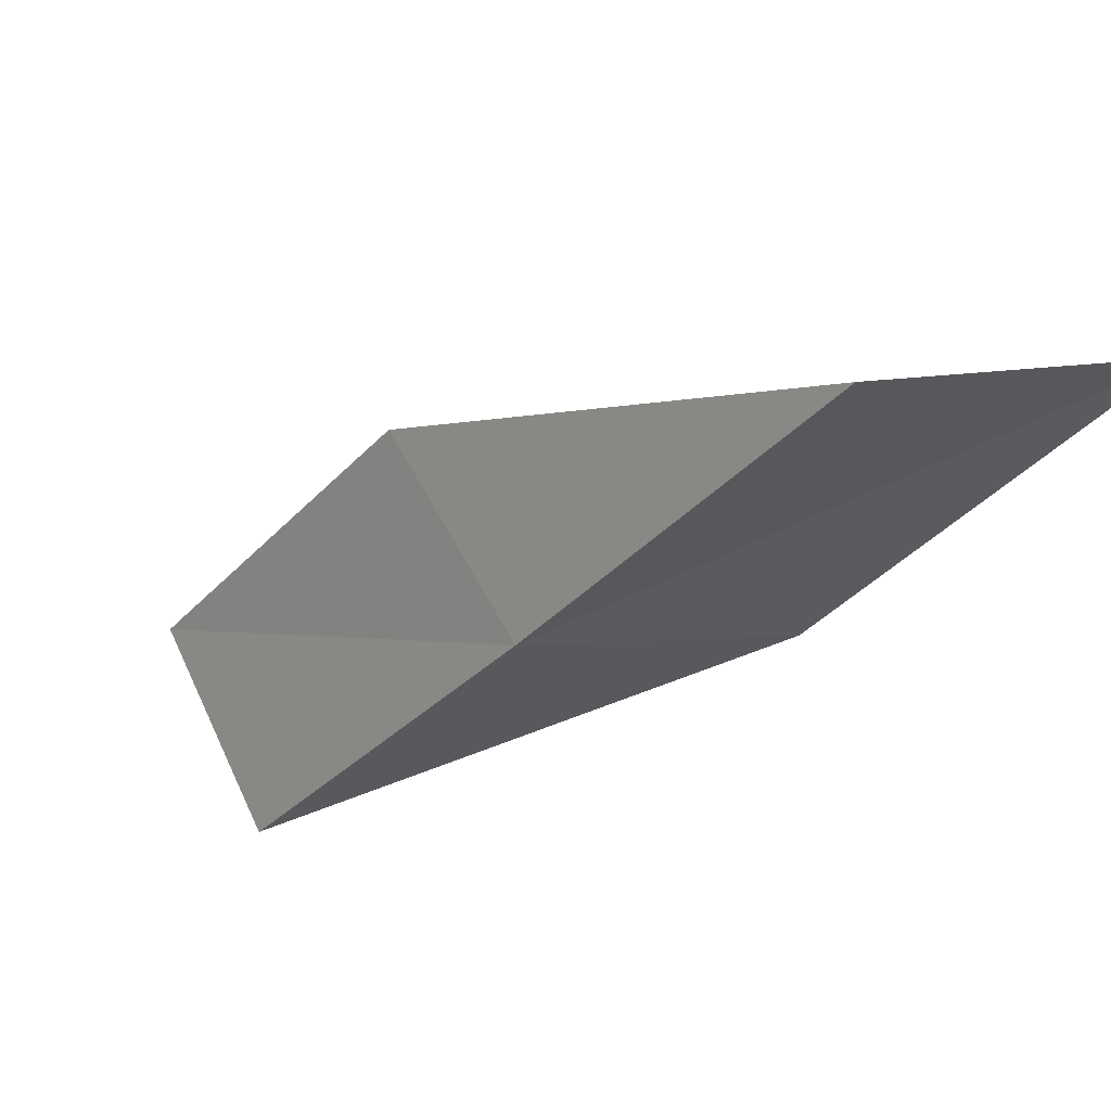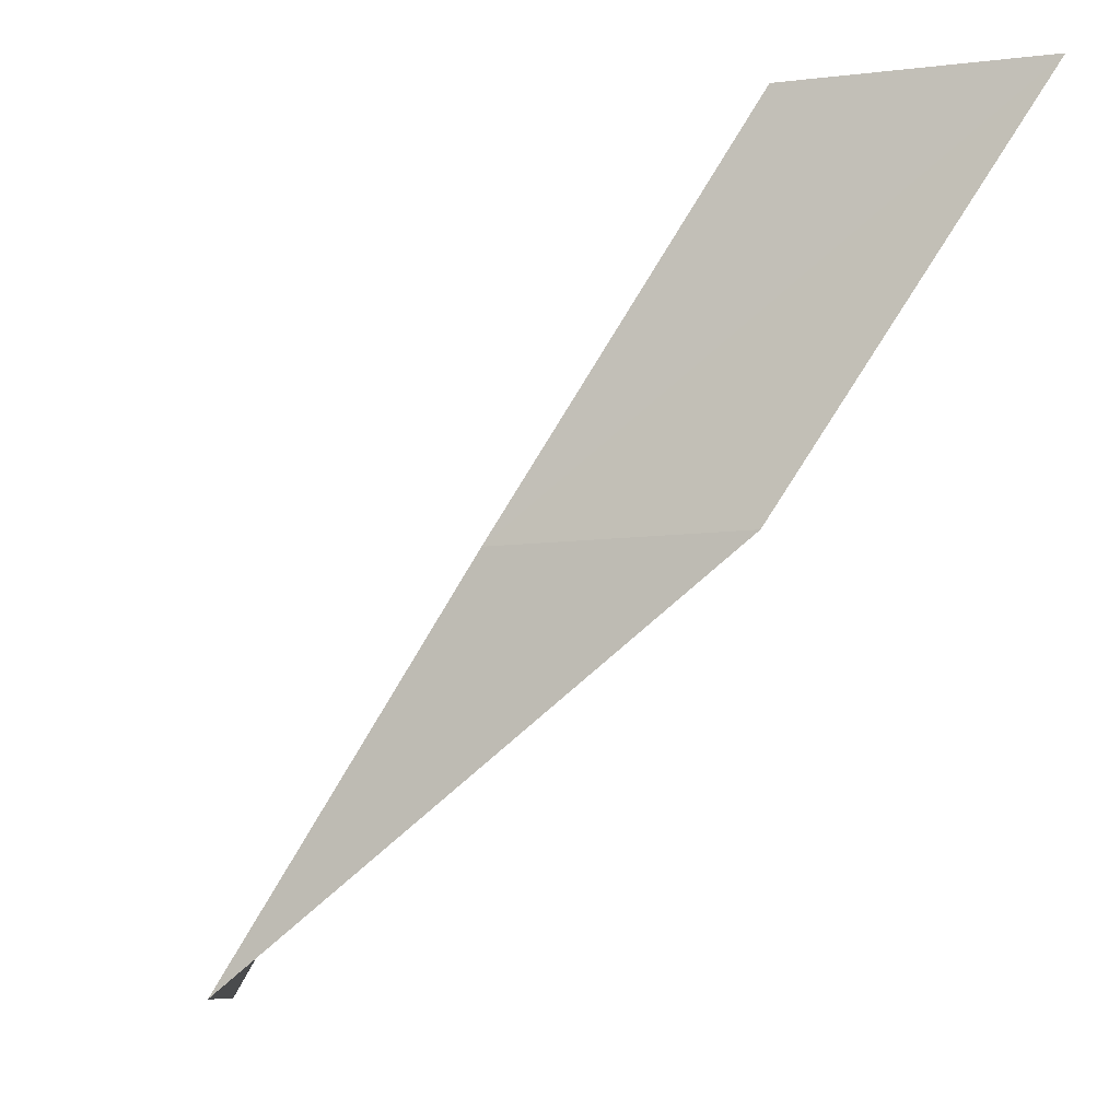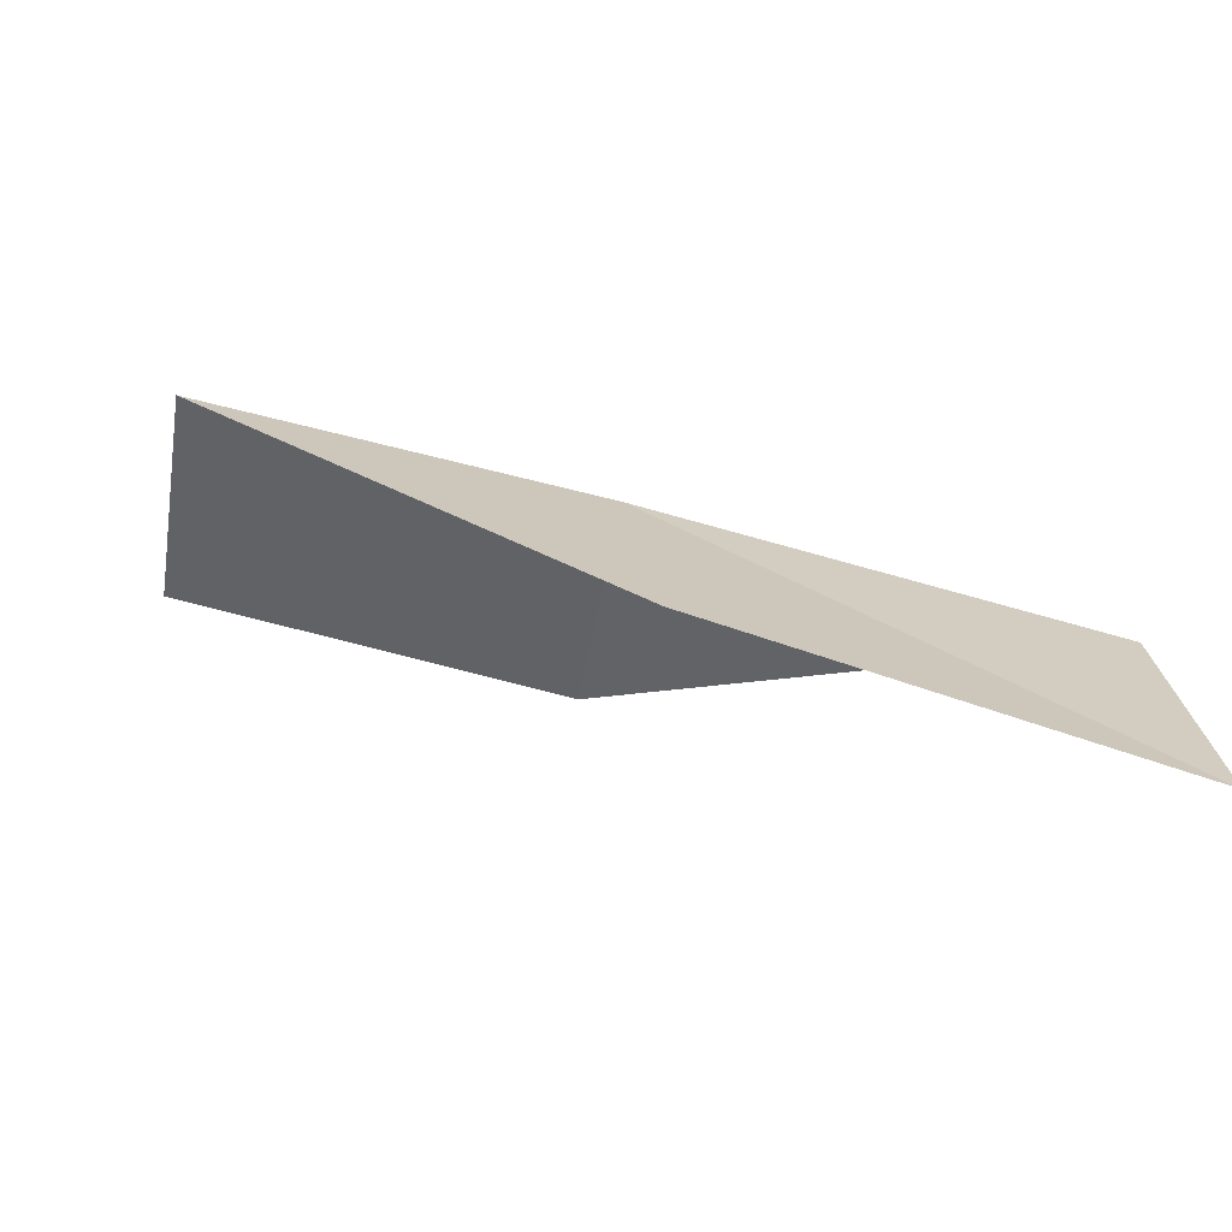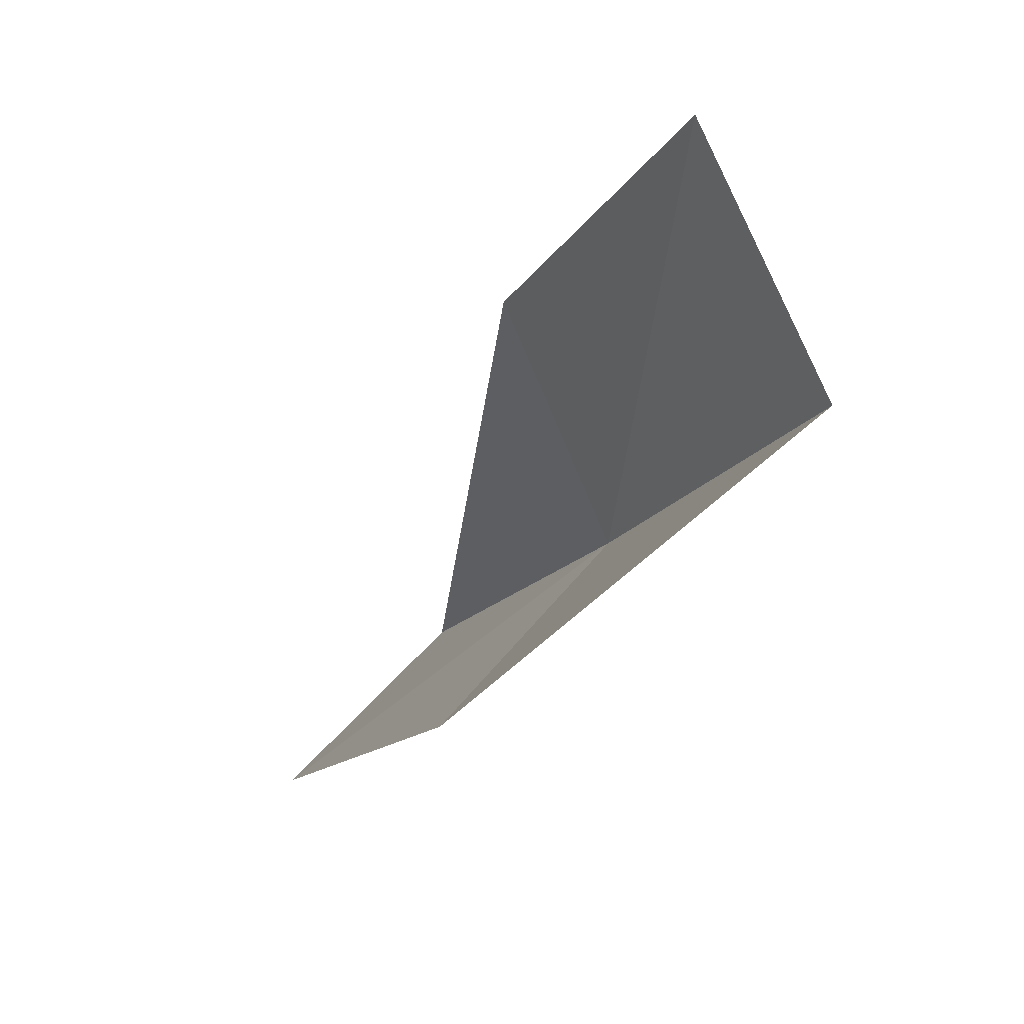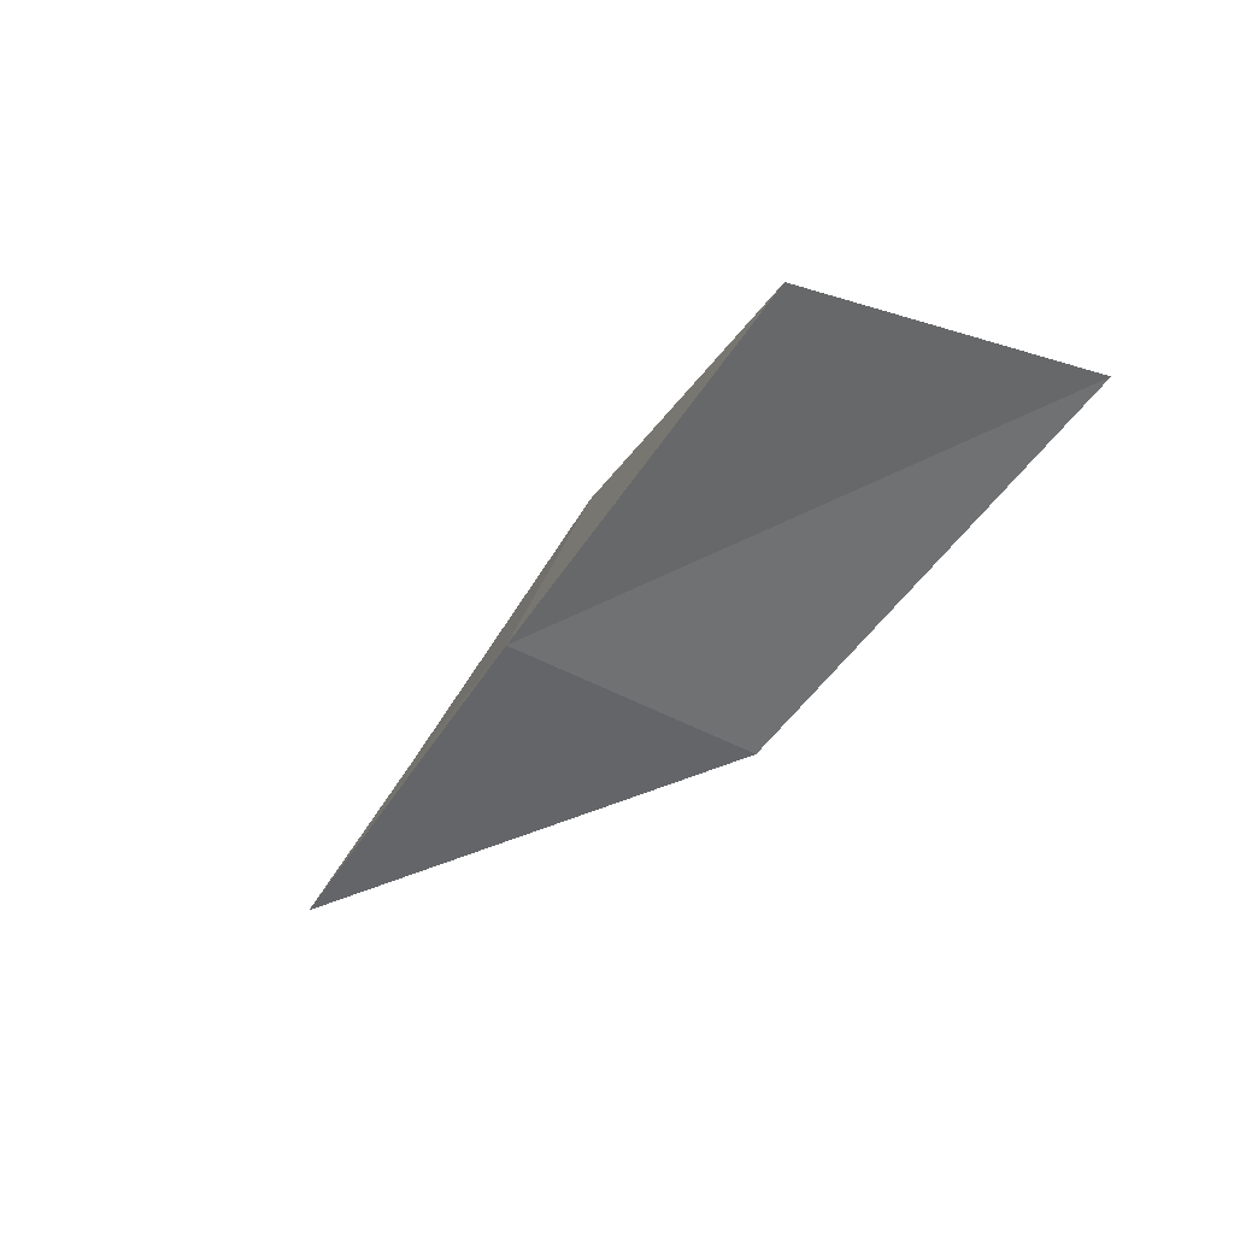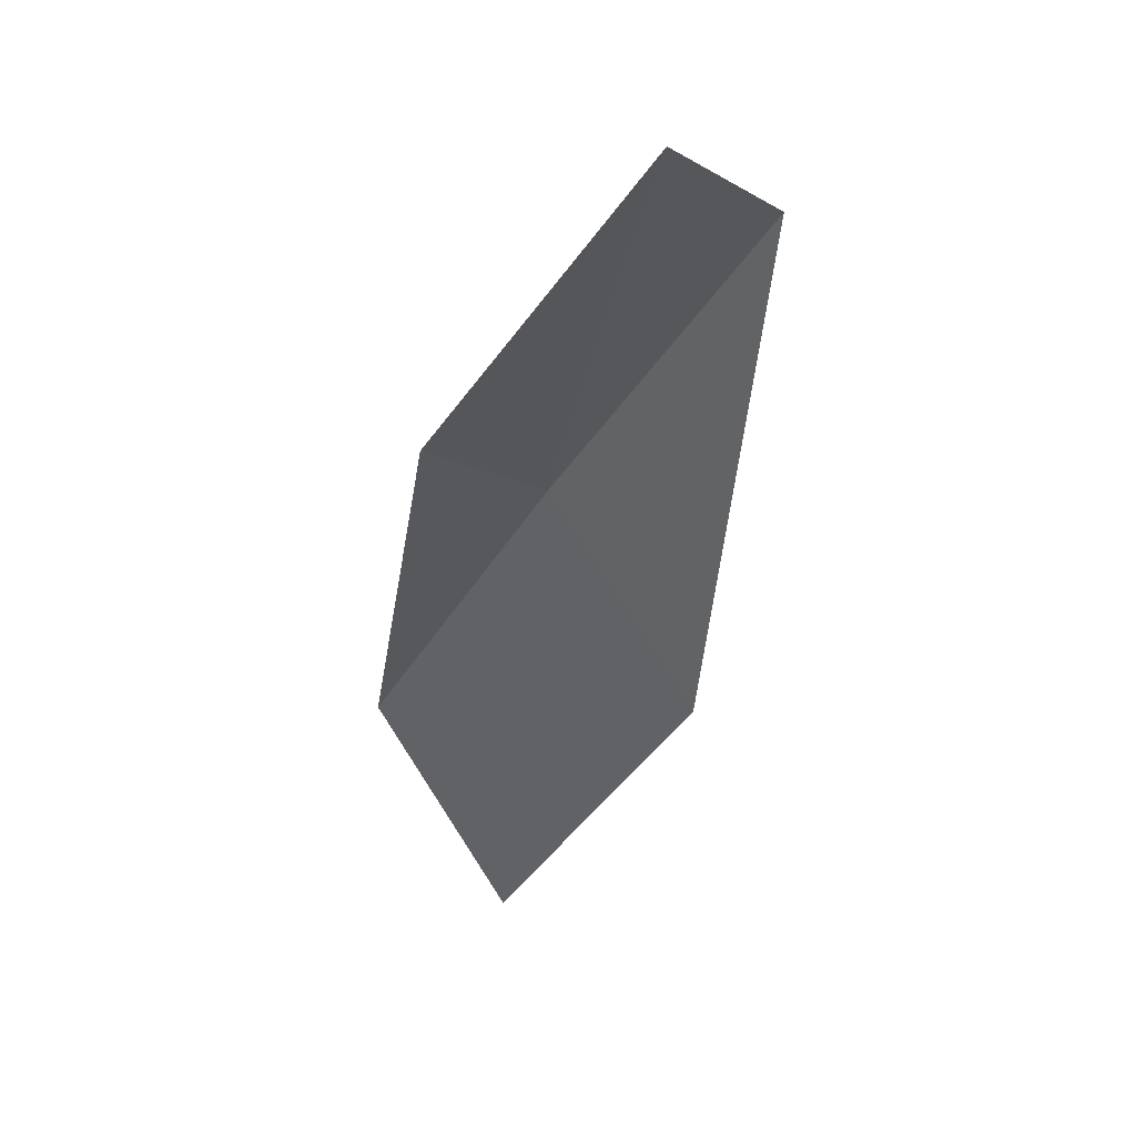
<metadata>
{"format":"obj","ext":"obj","renderer":"f3d","projection":"perspective","resolution":1024,"background":"white","views":[{"elev":58.6,"azim":-140.3,"up":"+Z"},{"elev":-9.2,"azim":-117.8,"up":"+Z"},{"elev":-20.8,"azim":-99.9,"up":"+Y"},{"elev":-77.4,"azim":90.5,"up":"+Z"},{"elev":30.0,"azim":-98.2,"up":"+Z"},{"elev":-55.2,"azim":-53.7,"up":"+Y"}]}
</metadata>
<code>
v -16.91 19.75 8
v -14.65 20.03 6
v -15.68 19.23 8
v -15.85 20.61 6
v -17.87 18.88 8
v -17.92 18.84 10
v -18.84 17.92 10
f 1 3 2
f 1 2 4
f 1 4 5
f 1 6 3
f 1 7 6
f 1 5 7

</code>
